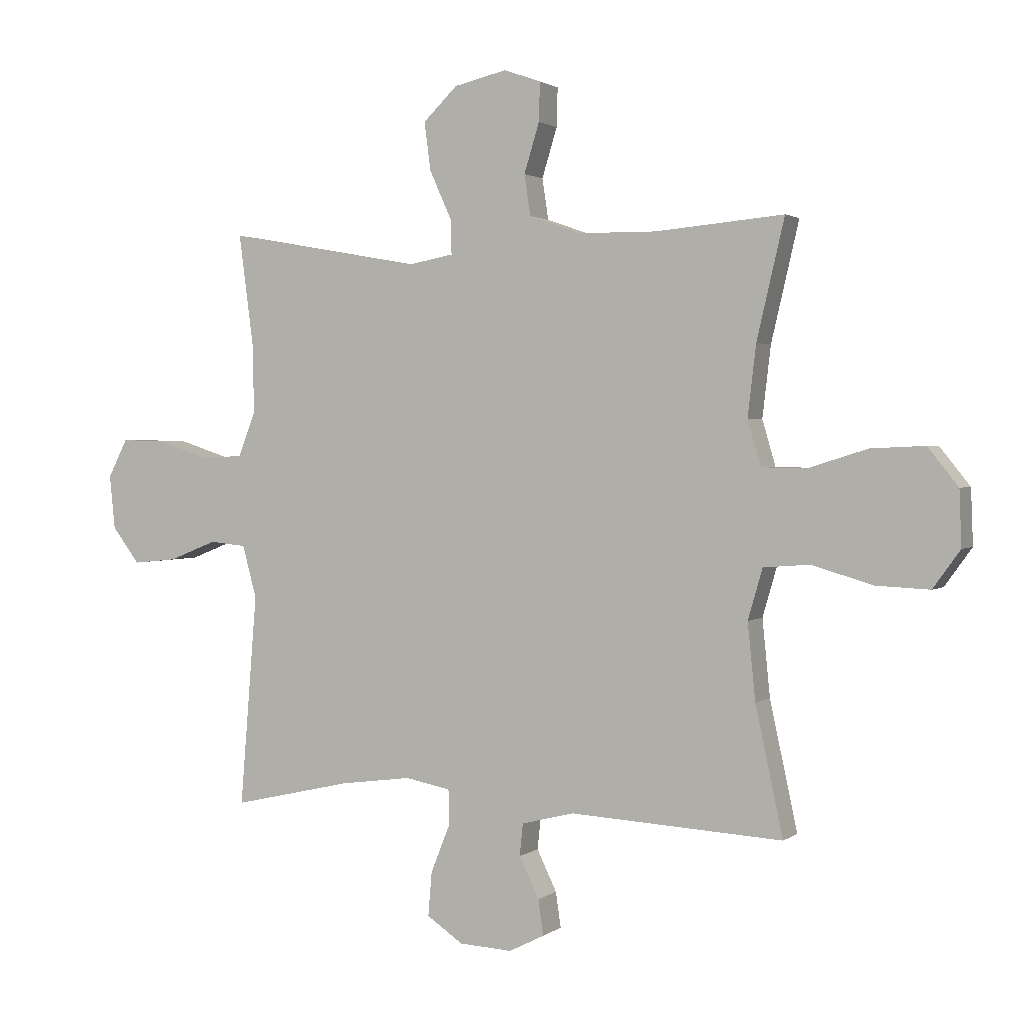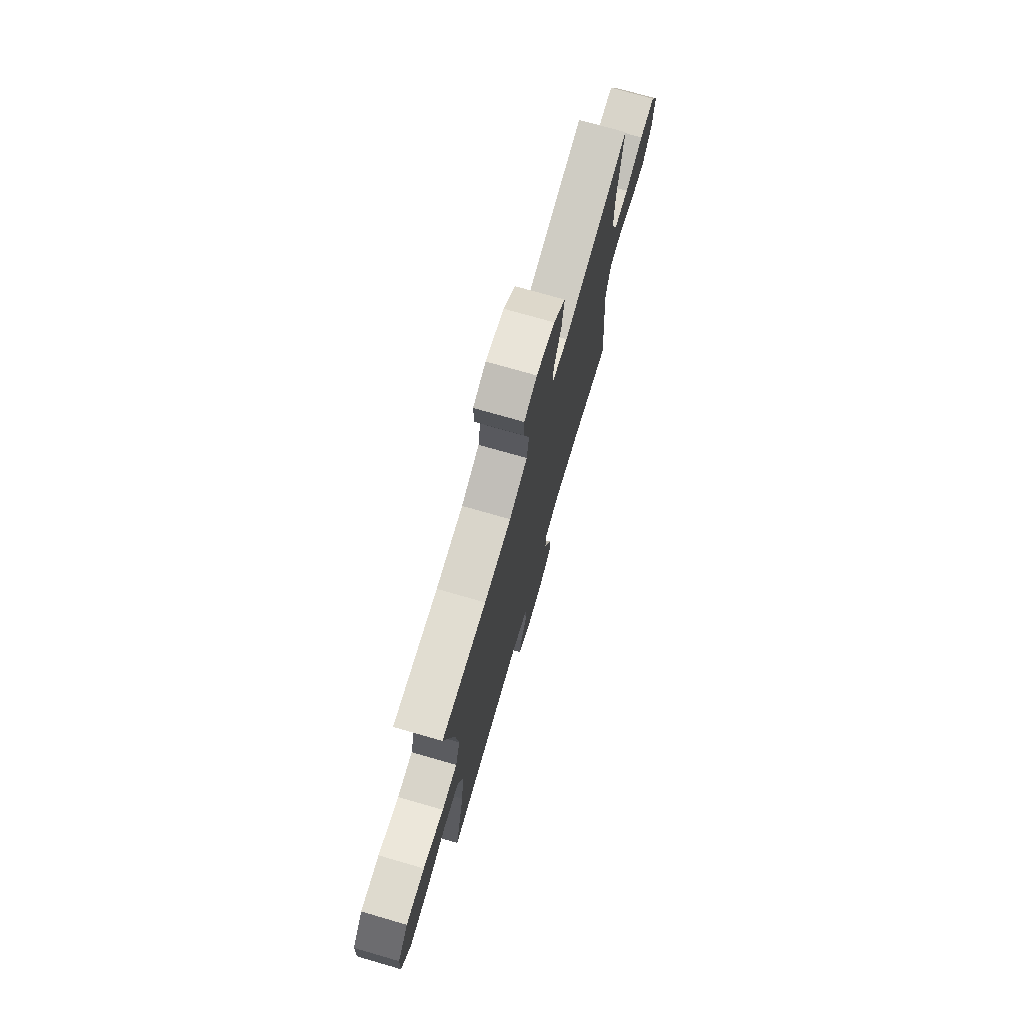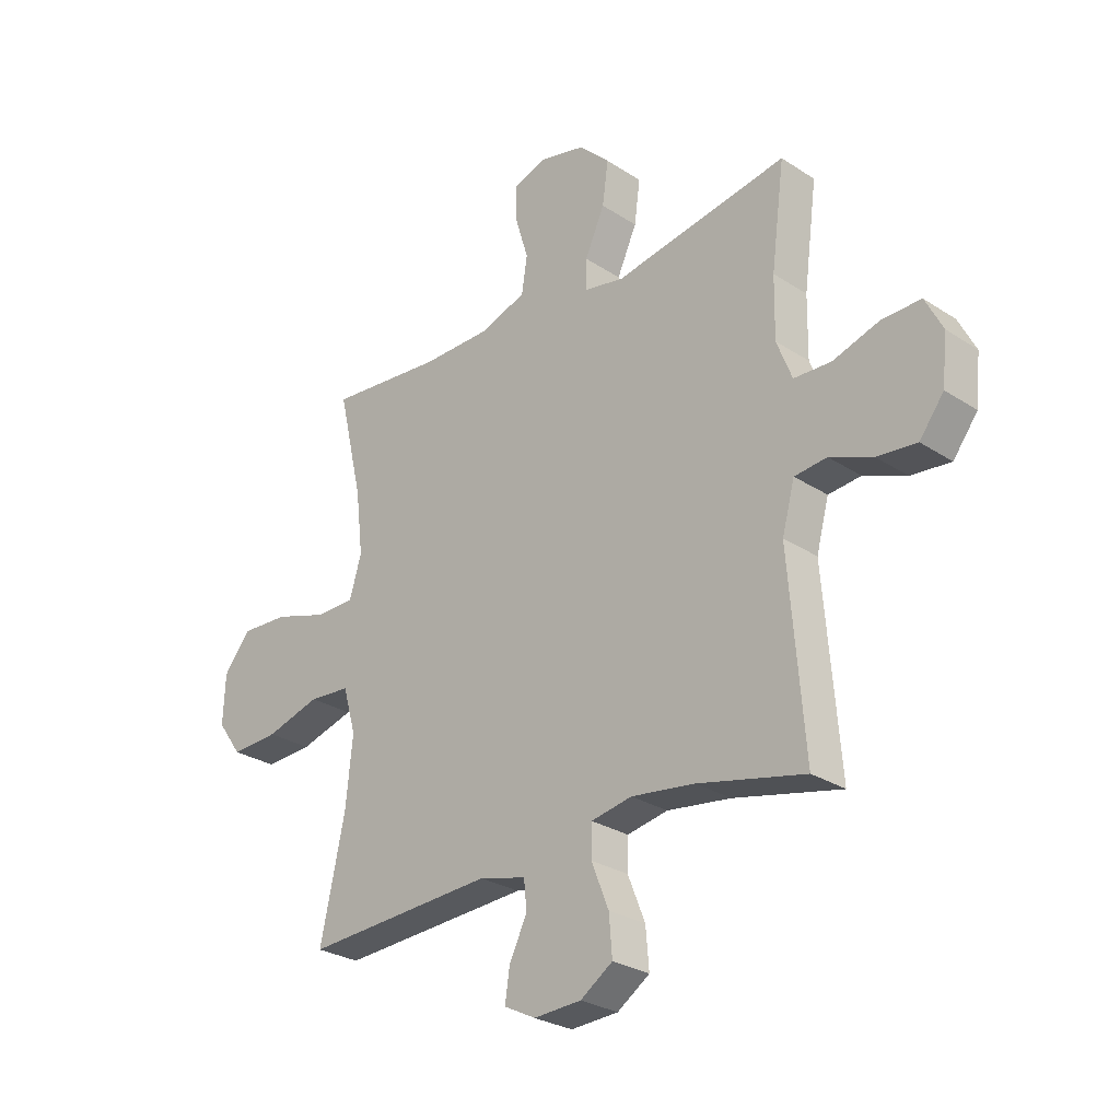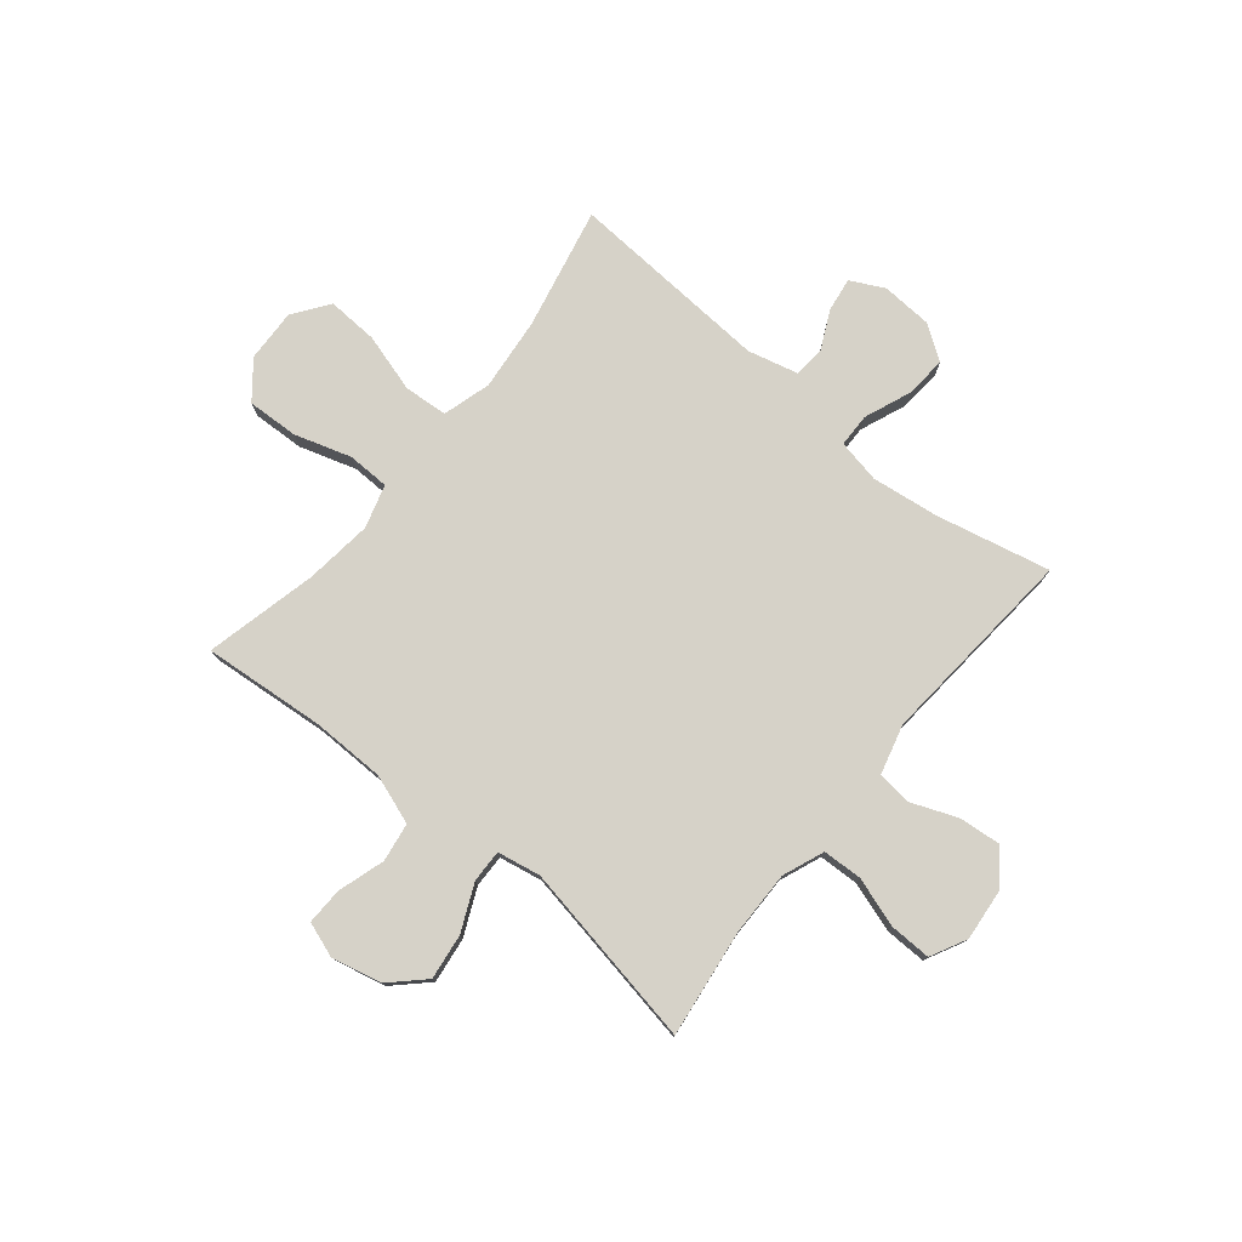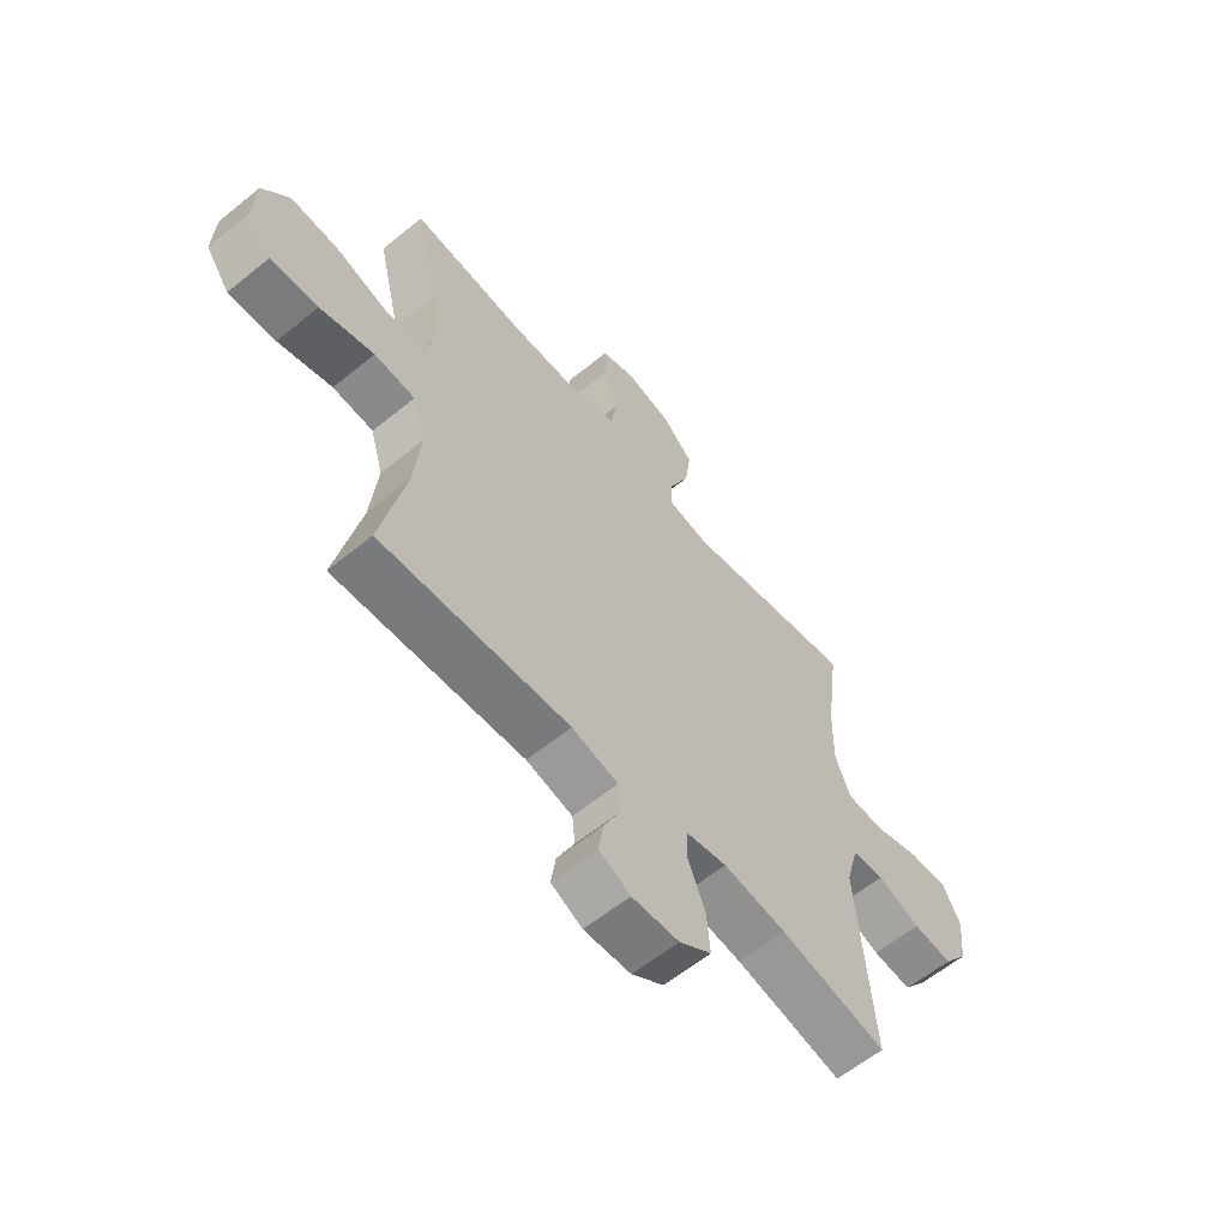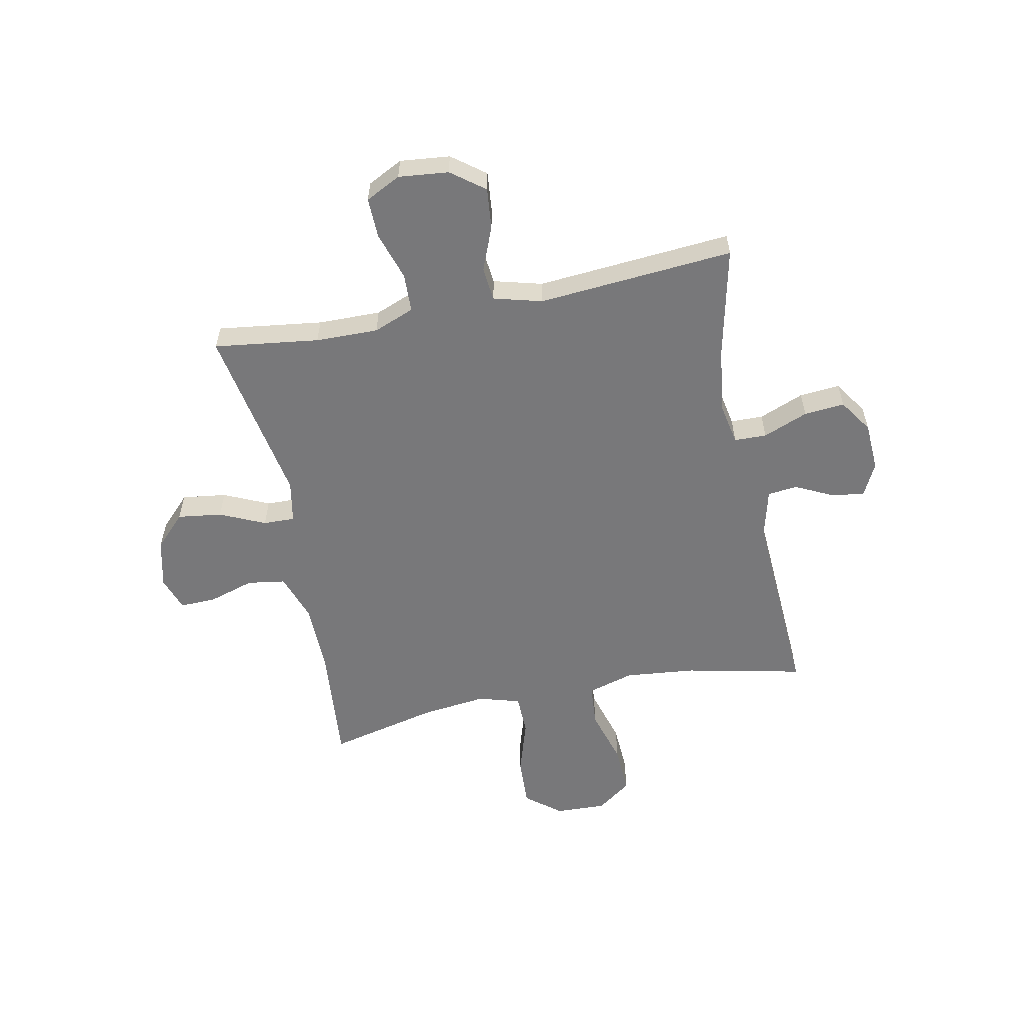
<metadata>
{"format":"obj","ext":"obj","renderer":"f3d","projection":"perspective","resolution":1024,"background":"white","views":[{"elev":1.7,"azim":-155.8,"up":"+Z"},{"elev":73.9,"azim":-73.9,"up":"+Z"},{"elev":-27.4,"azim":44.9,"up":"+Z"},{"elev":77.8,"azim":39.4,"up":"+Y"},{"elev":-60.4,"azim":-50.2,"up":"+Z"},{"elev":-57.5,"azim":101.4,"up":"+Y"}]}
</metadata>
<code>
o path58
v 0.4698 0.0375 -0.1437
v 0.494 0.0375 -0.05346
v 0.5566 0.0375 -0.04697
v 0.6391 0.0375 -0.07982
v 0.7152 0.0375 -0.08732
v 0.7624 0.0375 -0.02536
v 0.7719 0.0375 0.06774
v 0.7385 0.0375 0.1331
v 0.6635 0.0375 0.1315
v 0.5734 0.0375 0.1024
v 0.5014 0.0375 0.1051
v 0.4717 0.0375 0.1806
v 0.4735 0.0375 0.2974
v 0.4992 0.0375 0.4929
v 0.1649 0.0375 0.4326
v 0.08619 0.0375 0.4472
v 0.08775 0.0375 0.5061
v 0.1258 0.0375 0.5904
v 0.1368 0.0375 0.6731
v 0.07784 0.0375 0.7303
v -0.01287 0.0375 0.7514
v -0.07667 0.0375 0.7289
v -0.07487 0.0375 0.662
v -0.04873 0.0375 0.5768
v -0.05949 0.0375 0.5064
v -0.1491 0.0375 0.4751
v -0.2822 0.0375 0.4734
v -0.5027 0.0375 0.4929
v -0.455 0.0375 0.2893
v -0.4407 0.0375 0.168
v -0.4636 0.0375 0.09001
v -0.5394 0.0375 0.08838
v -0.6418 0.0375 0.1205
v -0.7344 0.0375 0.1247
v -0.7863 0.0375 0.05974
v -0.79 0.0375 -0.03496
v -0.7433 0.0375 -0.0997
v -0.6513 0.0375 -0.09529
v -0.5462 0.0375 -0.06453
v -0.467 0.0375 -0.07073
v -0.442 0.0375 -0.1574
v -0.4553 0.0375 -0.2891
v -0.5027 0.0375 -0.5087
v -0.1361 0.0375 -0.4877
v -0.0459 0.0375 -0.5105
v -0.0402 0.0375 -0.566
v -0.07433 0.0375 -0.6364
v -0.08319 0.0375 -0.6972
v -0.02248 0.0375 -0.728
v 0.06888 0.0375 -0.7231
v 0.1312 0.0375 -0.6809
v 0.1249 0.0375 -0.6052
v 0.09148 0.0375 -0.5216
v 0.09273 0.0375 -0.4612
v 0.1713 0.0375 -0.4461
v 0.2937 0.0375 -0.4624
v 0.4992 0.0375 -0.5087
v 0.4698 -0.0375 -0.1437
v 0.494 -0.0375 -0.05346
v 0.5566 -0.0375 -0.04697
v 0.6391 -0.0375 -0.07982
v 0.7152 -0.0375 -0.08732
v 0.7624 -0.0375 -0.02536
v 0.7719 -0.0375 0.06774
v 0.7385 -0.0375 0.1331
v 0.6635 -0.0375 0.1315
v 0.5734 -0.0375 0.1024
v 0.5014 -0.0375 0.1051
v 0.4717 -0.0375 0.1806
v 0.4735 -0.0375 0.2974
v 0.4992 -0.0375 0.4929
v 0.1649 -0.0375 0.4326
v 0.08619 -0.0375 0.4472
v 0.08775 -0.0375 0.5061
v 0.1258 -0.0375 0.5904
v 0.1368 -0.0375 0.6731
v 0.07784 -0.0375 0.7303
v -0.01287 -0.0375 0.7514
v -0.07667 -0.0375 0.7289
v -0.07487 -0.0375 0.662
v -0.04873 -0.0375 0.5768
v -0.05949 -0.0375 0.5064
v -0.1491 -0.0375 0.4751
v -0.2822 -0.0375 0.4734
v -0.5027 -0.0375 0.4929
v -0.455 -0.0375 0.2893
v -0.4407 -0.0375 0.168
v -0.4636 -0.0375 0.09001
v -0.5394 -0.0375 0.08838
v -0.6418 -0.0375 0.1205
v -0.7344 -0.0375 0.1247
v -0.7863 -0.0375 0.05974
v -0.79 -0.0375 -0.03496
v -0.7433 -0.0375 -0.0997
v -0.6513 -0.0375 -0.09529
v -0.5462 -0.0375 -0.06453
v -0.467 -0.0375 -0.07073
v -0.442 -0.0375 -0.1574
v -0.4553 -0.0375 -0.2891
v -0.5027 -0.0375 -0.5087
v -0.1361 -0.0375 -0.4877
v -0.0459 -0.0375 -0.5105
v -0.0402 -0.0375 -0.566
v -0.07433 -0.0375 -0.6364
v -0.08319 -0.0375 -0.6972
v -0.02248 -0.0375 -0.728
v 0.06888 -0.0375 -0.7231
v 0.1312 -0.0375 -0.6809
v 0.1249 -0.0375 -0.6052
v 0.09148 -0.0375 -0.5216
v 0.09273 -0.0375 -0.4612
v 0.1713 -0.0375 -0.4461
v 0.2937 -0.0375 -0.4624
v 0.4992 -0.0375 -0.5087
v 0.07784 0.0375 0.7303
v -0.01287 0.0375 0.7514
v -0.07667 0.0375 0.7289
v -0.07667 0.0375 0.7289
v 0.1368 0.0375 0.6731
v -0.07487 0.0375 0.662
v 0.1258 0.0375 0.5904
v -0.04873 0.0375 0.5768
v 0.08775 0.0375 0.5061
v -0.05949 0.0375 0.5064
v -0.05949 0.0375 0.5064
v -0.1491 0.0375 0.4751
v 0.08619 0.0375 0.4472
v 0.08619 0.0375 0.4472
v -0.2822 0.0375 0.4734
v -0.5027 0.0375 0.4929
v -0.5027 0.0375 0.4929
v 0.4992 0.0375 0.4929
v 0.4992 0.0375 0.4929
v 0.1649 0.0375 0.4326
v 0.4735 0.0375 0.2974
v -0.455 0.0375 0.2893
v 0.4717 0.0375 0.1806
v -0.4407 0.0375 0.168
v 0.5014 0.0375 0.1051
v 0.5014 0.0375 0.1051
v -0.4636 0.0375 0.09001
v -0.4636 0.0375 0.09001
v 0.7719 0.0375 0.06774
v 0.7385 0.0375 0.1331
v 0.7385 0.0375 0.1331
v 0.6635 0.0375 0.1315
v 0.5734 0.0375 0.1024
v -0.6418 0.0375 0.1205
v -0.7344 0.0375 0.1247
v -0.7863 0.0375 0.05974
v -0.5394 0.0375 0.08838
v 0.7624 0.0375 -0.02536
v -0.79 0.0375 -0.03496
v 0.7152 0.0375 -0.08732
v -0.7433 0.0375 -0.0997
v 0.6391 0.0375 -0.07982
v 0.5566 0.0375 -0.04697
v 0.494 0.0375 -0.05346
v 0.494 0.0375 -0.05346
v 0.4698 0.0375 -0.1437
v -0.5462 0.0375 -0.06453
v -0.467 0.0375 -0.07073
v -0.467 0.0375 -0.07073
v -0.6513 0.0375 -0.09529
v -0.442 0.0375 -0.1574
v -0.4553 0.0375 -0.2891
v 0.1713 0.0375 -0.4461
v 0.2937 0.0375 -0.4624
v 0.09273 0.0375 -0.4612
v 0.09273 0.0375 -0.4612
v 0.09148 0.0375 -0.5216
v 0.4992 0.0375 -0.5087
v 0.4992 0.0375 -0.5087
v -0.5027 0.0375 -0.5087
v -0.5027 0.0375 -0.5087
v -0.1361 0.0375 -0.4877
v -0.0459 0.0375 -0.5105
v -0.0459 0.0375 -0.5105
v -0.0402 0.0375 -0.566
v 0.1249 0.0375 -0.6052
v -0.07433 0.0375 -0.6364
v 0.1312 0.0375 -0.6809
v 0.1312 0.0375 -0.6809
v -0.08319 0.0375 -0.6972
v -0.08319 0.0375 -0.6972
v 0.06888 0.0375 -0.7231
v -0.02248 0.0375 -0.728
v 0.07784 -0.0375 0.7303
v -0.01287 -0.0375 0.7514
v -0.07667 -0.0375 0.7289
v -0.07667 -0.0375 0.7289
v 0.1368 -0.0375 0.6731
v -0.07487 -0.0375 0.662
v 0.1258 -0.0375 0.5904
v -0.04873 -0.0375 0.5768
v 0.08775 -0.0375 0.5061
v -0.05949 -0.0375 0.5064
v -0.05949 -0.0375 0.5064
v -0.1491 -0.0375 0.4751
v 0.08619 -0.0375 0.4472
v 0.08619 -0.0375 0.4472
v -0.2822 -0.0375 0.4734
v -0.5027 -0.0375 0.4929
v -0.5027 -0.0375 0.4929
v 0.4992 -0.0375 0.4929
v 0.4992 -0.0375 0.4929
v 0.1649 -0.0375 0.4326
v 0.4735 -0.0375 0.2974
v -0.455 -0.0375 0.2893
v 0.4717 -0.0375 0.1806
v -0.4407 -0.0375 0.168
v 0.5014 -0.0375 0.1051
v 0.5014 -0.0375 0.1051
v -0.4636 -0.0375 0.09001
v -0.4636 -0.0375 0.09001
v 0.7719 -0.0375 0.06774
v 0.7385 -0.0375 0.1331
v 0.7385 -0.0375 0.1331
v 0.6635 -0.0375 0.1315
v 0.5734 -0.0375 0.1024
v -0.6418 -0.0375 0.1205
v -0.7344 -0.0375 0.1247
v -0.7863 -0.0375 0.05974
v -0.5394 -0.0375 0.08838
v 0.7624 -0.0375 -0.02536
v -0.79 -0.0375 -0.03496
v 0.7152 -0.0375 -0.08732
v -0.7433 -0.0375 -0.0997
v 0.6391 -0.0375 -0.07982
v 0.5566 -0.0375 -0.04697
v 0.494 -0.0375 -0.05346
v 0.494 -0.0375 -0.05346
v 0.4698 -0.0375 -0.1437
v -0.5462 -0.0375 -0.06453
v -0.467 -0.0375 -0.07073
v -0.467 -0.0375 -0.07073
v -0.6513 -0.0375 -0.09529
v -0.442 -0.0375 -0.1574
v -0.4553 -0.0375 -0.2891
v 0.1713 -0.0375 -0.4461
v 0.2937 -0.0375 -0.4624
v 0.09273 -0.0375 -0.4612
v 0.09273 -0.0375 -0.4612
v 0.09148 -0.0375 -0.5216
v 0.4992 -0.0375 -0.5087
v 0.4992 -0.0375 -0.5087
v -0.5027 -0.0375 -0.5087
v -0.5027 -0.0375 -0.5087
v -0.1361 -0.0375 -0.4877
v -0.0459 -0.0375 -0.5105
v -0.0459 -0.0375 -0.5105
v -0.0402 -0.0375 -0.566
v 0.1249 -0.0375 -0.6052
v -0.07433 -0.0375 -0.6364
v 0.1312 -0.0375 -0.6809
v 0.1312 -0.0375 -0.6809
v -0.08319 -0.0375 -0.6972
v -0.08319 -0.0375 -0.6972
v 0.06888 -0.0375 -0.7231
v -0.02248 -0.0375 -0.728
f 223 221 222
f 199 200 197
f 237 226 228
f 260 259 254
f 221 234 224
f 242 200 238
f 249 239 247
f 235 224 234
f 242 250 244
f 197 196 195
f 195 194 188
f 250 242 249
f 200 233 207
f 253 252 259
f 257 260 254
f 194 195 196
f 193 188 189
f 211 202 209
f 207 208 205
f 254 259 252
f 193 189 190
f 242 233 200
f 212 230 220
f 249 242 238
f 220 229 219
f 252 244 250
f 231 207 233
f 238 200 211
f 234 221 237
f 219 216 217
f 229 220 230
f 241 233 240
f 227 225 229
f 249 238 239
f 210 231 212
f 200 196 197
f 211 199 202
f 233 241 245
f 238 211 214
f 238 214 235
f 240 233 242
f 207 210 208
f 211 200 199
f 223 237 221
f 188 194 192
f 223 226 237
f 209 202 203
f 225 219 229
f 195 188 193
f 224 235 214
f 207 231 210
f 219 225 216
f 231 230 212
f 244 252 253
f 255 253 259
f 20 21 78 77
f 21 118 191 78
f 19 20 77 76
f 22 23 80 79
f 18 19 76 75
f 23 24 81 80
f 17 18 75 74
f 24 125 198 81
f 25 26 83 82
f 128 17 74 201
f 27 131 204 84
f 26 27 84 83
f 133 15 72 206
f 15 16 73 72
f 13 14 71 70
f 28 29 86 85
f 12 13 70 69
f 29 30 87 86
f 140 12 69 213
f 30 142 215 87
f 7 145 218 64
f 8 9 66 65
f 9 10 67 66
f 33 34 91 90
f 34 35 92 91
f 32 33 90 89
f 10 11 68 67
f 31 32 89 88
f 6 7 64 63
f 35 36 93 92
f 5 6 63 62
f 36 37 94 93
f 4 5 62 61
f 3 4 61 60
f 159 3 60 232
f 1 2 59 58
f 39 163 236 96
f 38 39 96 95
f 37 38 95 94
f 40 41 98 97
f 41 42 99 98
f 55 56 113 112
f 170 55 112 243
f 53 54 111 110
f 173 1 58 246
f 175 44 101 248
f 42 43 100 99
f 44 178 251 101
f 56 57 114 113
f 45 46 103 102
f 52 53 110 109
f 46 47 104 103
f 183 52 109 256
f 47 185 258 104
f 50 51 108 107
f 49 50 107 106
f 48 49 106 105
f 150 149 148
f 126 124 127
f 164 155 153
f 187 181 186
f 148 151 161
f 169 165 127
f 176 174 166
f 162 161 151
f 169 171 177
f 124 122 123
f 122 115 121
f 177 176 169
f 127 134 160
f 180 186 179
f 184 181 187
f 121 123 122
f 120 116 115
f 138 136 129
f 134 132 135
f 181 179 186
f 120 117 116
f 169 127 160
f 139 147 157
f 176 165 169
f 147 146 156
f 179 177 171
f 158 160 134
f 165 138 127
f 161 164 148
f 146 144 143
f 156 157 147
f 168 167 160
f 154 156 152
f 176 166 165
f 137 139 158
f 127 124 123
f 138 129 126
f 160 172 168
f 165 141 138
f 165 162 141
f 167 169 160
f 134 135 137
f 138 126 127
f 150 148 164
f 115 119 121
f 150 164 153
f 136 130 129
f 152 156 146
f 122 120 115
f 151 141 162
f 134 137 158
f 146 143 152
f 158 139 157
f 171 180 179
f 182 186 180

</code>
